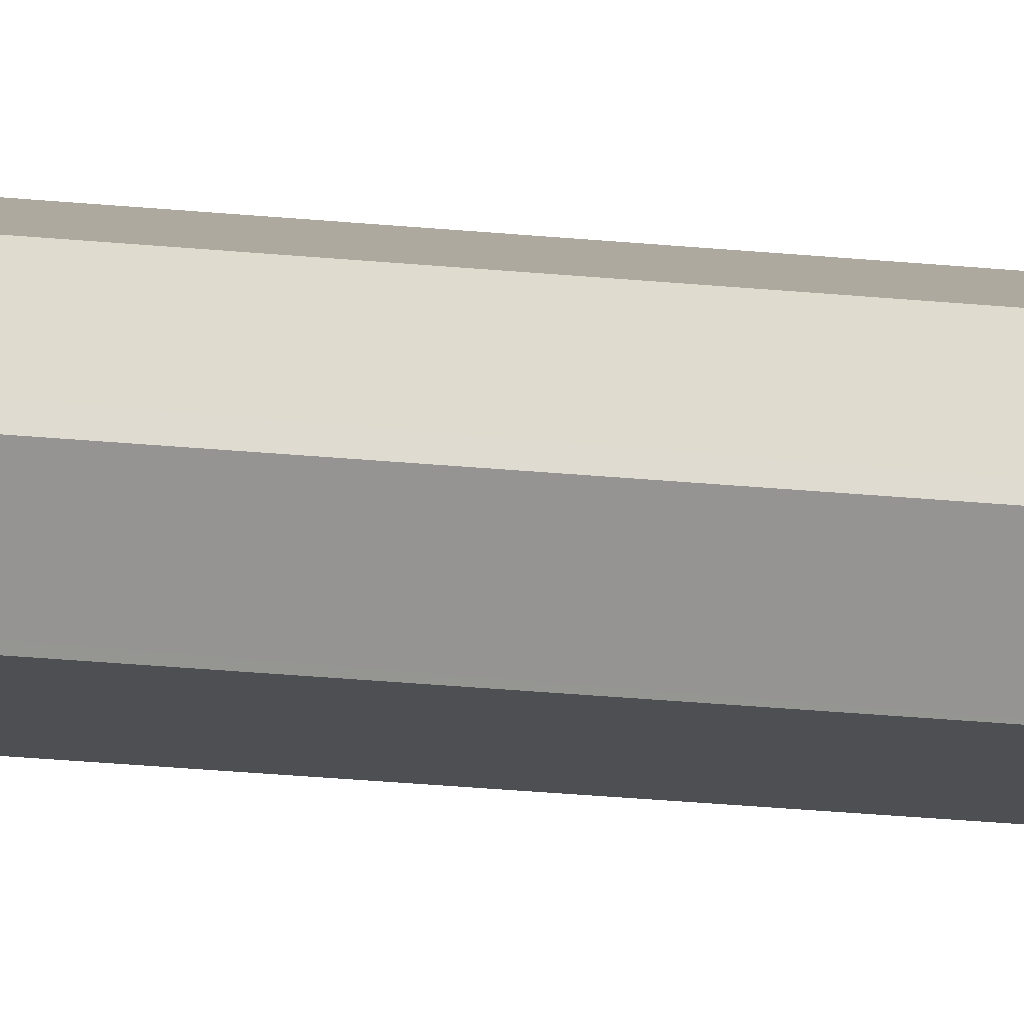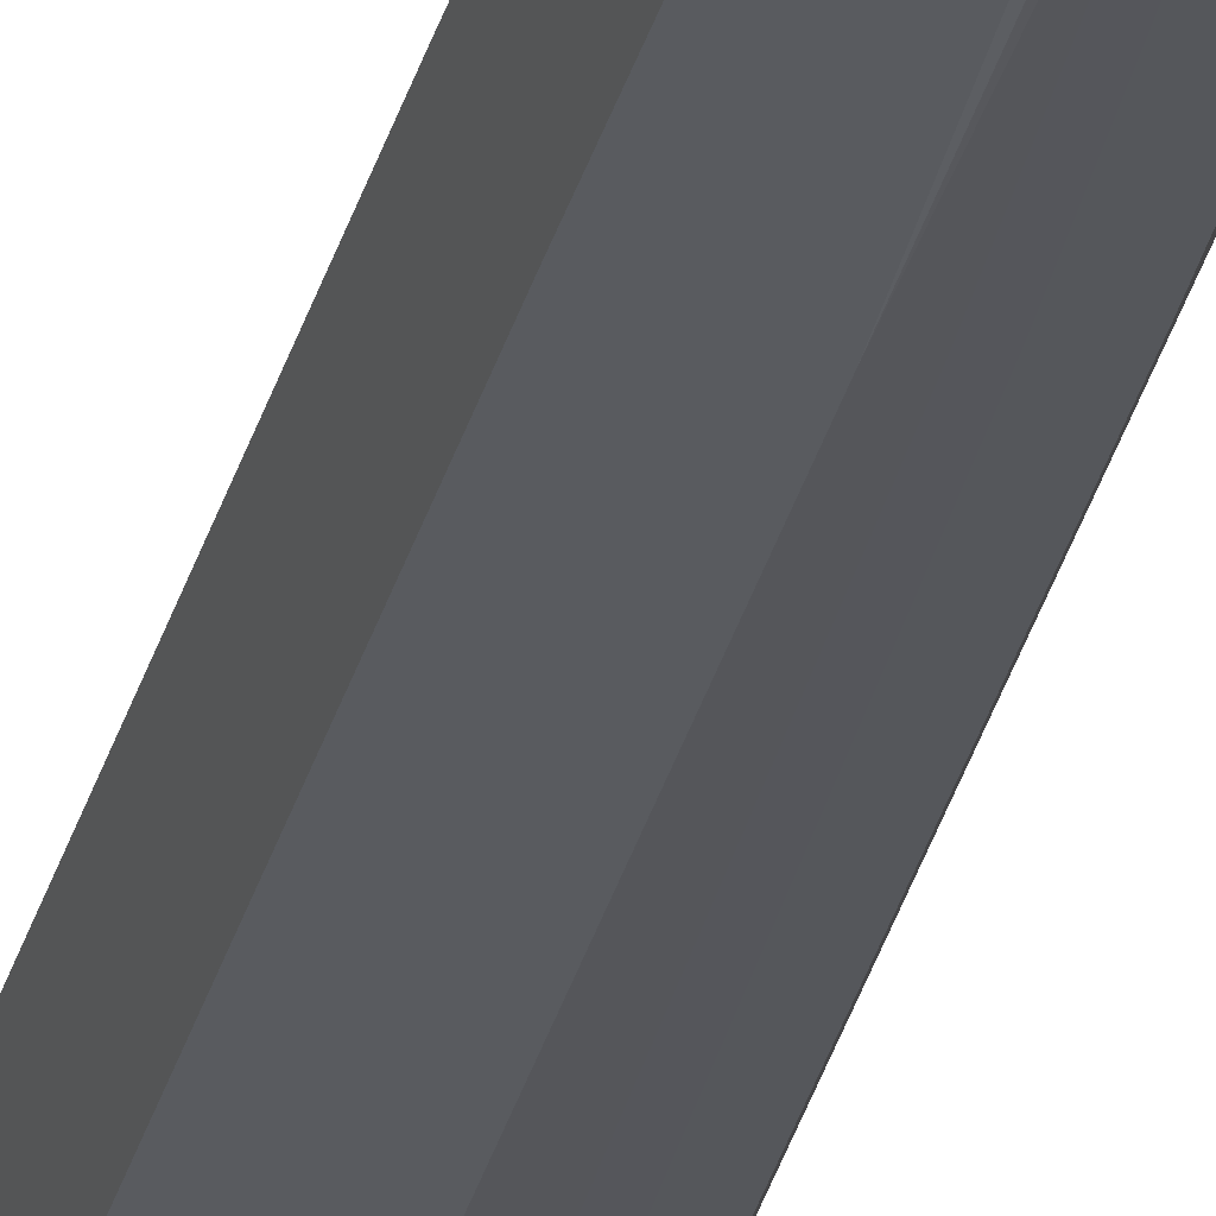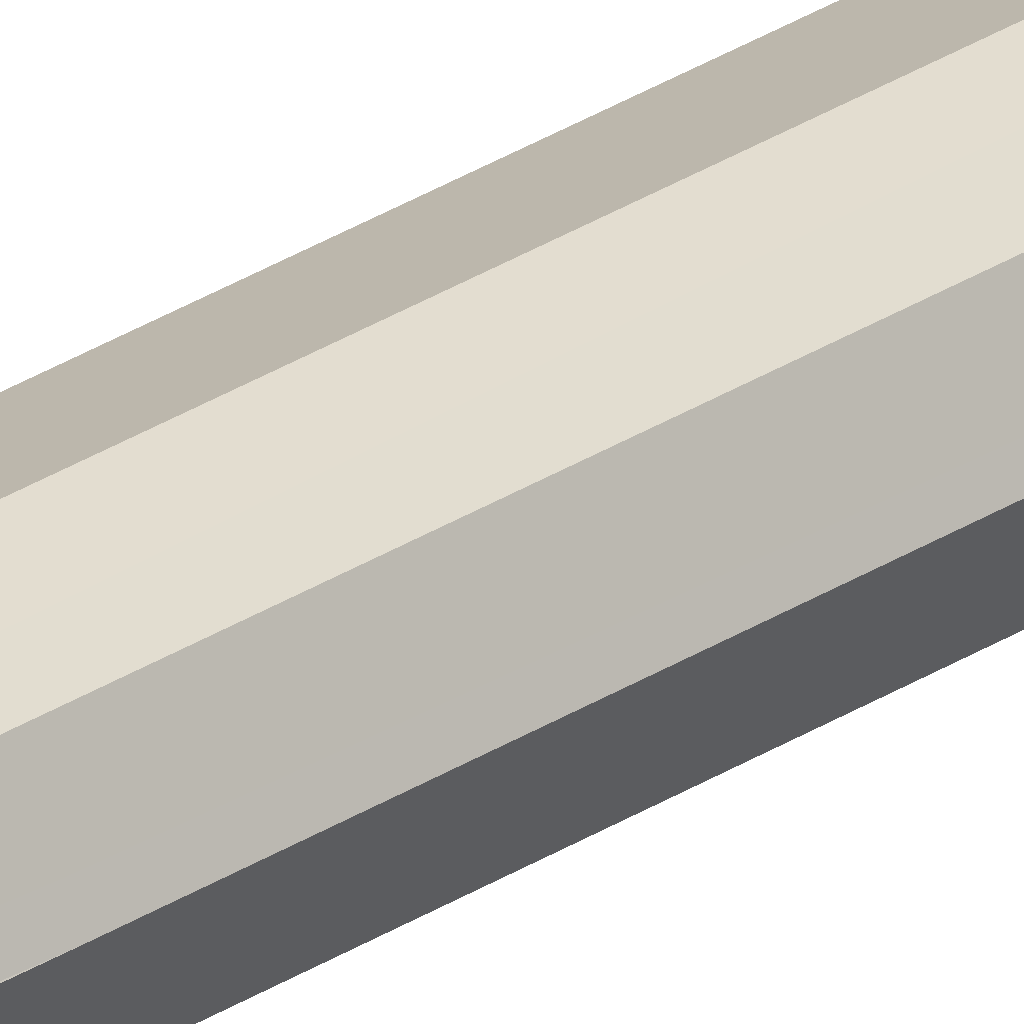
<metadata>
{"format":"obj","ext":"obj","renderer":"f3d","projection":"perspective","resolution":1024,"background":"white","views":[{"elev":-5.4,"azim":-126.4,"up":"+Y"},{"elev":-26.7,"azim":168.3,"up":"+Y"},{"elev":25.4,"azim":-137.7,"up":"+Y"}]}
</metadata>
<code>
o Cube.001
v 0 0.007622 -0.0175
v 0 0.007622 -0.005392
v 0.007317 0.005717 -0.005392
v 0 0.005717 0.002306
v 0.00542 0.004235 0.000311
v -0.007317 0.005717 -0.005392
v -0.00542 0.004235 0.000311
v 0.007317 -0.005717 -0.005392
v 0 -0.007622 -0.005392
v 0 -0.007622 -0.0175
v -0.007317 -0.005717 -0.005392
v 0 -0.005717 0.002307
v -0.00542 -0.004235 0.000311
v 0.00542 -0.004235 0.000311
v 0.009756 0 -0.005392
v 0.009756 0 -0.0175
v 0.007317 -0 0.002307
v 0 -0 0.004872
v -0.007317 -0 0.002306
v -0.007317 0.005717 -0.6016
v -0.009756 0 -0.6016
v -0.009756 0 -0.1842
v -0.007317 -0.005717 -0.6016
v -0.007317 -0.005717 -0.1842
v -0.007317 0 -1.015
v -0.00542 -0.004235 -0.9075
v -0.00542 0.004235 -0.9075
v 0 0 -1.152
v 0.007317 0 -1.015
v 0.00542 -0.004235 -0.9075
v 0 0.005717 -1.015
v 0.00542 0.004235 -0.9075
v 0 -0.005717 -1.015
v -0.009756 0 -0.005392
v -0.009756 0 -0.0175
v 0.007317 0.005717 -0.03331
v 0.009756 0 -0.03331
v 0.009756 0 -0.1842
v 0.007317 -0.005717 -0.03331
v 0 -0.007622 -0.03331
v 0 -0.007622 -0.1842
v -0.007317 -0.005717 -0.03331
v 0.007317 -0.005717 -0.0175
v 0 0.007623 -0.1842
v 0 0.007622 -0.03331
v -0.007317 0.005717 -0.03331
v 0 0.007623 -0.6016
v 0.007317 0.005717 -0.6016
v 0 -0.007622 -0.6016
v 0.007317 -0.005717 -0.6016
v 0.007317 -0.005717 -0.1842
v 0.009756 0 -0.6016
v 0.007317 0.005717 -0.1842
v -0.009756 0 -0.03331
v 0.007317 0.005717 -0.0175
v -0.007317 0.005717 -0.0175
v -0.007317 -0.005717 -0.0175
v -0.007317 0.005717 -0.1842
f 1 2 3
f 2 4 5
f 2 6 7
f 6 2 1
f 8 9 10
f 10 9 11
f 9 12 13
f 9 8 14
f 3 15 16
f 16 15 8
f 15 17 14
f 15 3 5
f 18 17 5
f 18 12 14
f 18 19 13
f 18 4 7
f 20 21 22
f 21 23 24
f 21 25 26
f 21 20 27
f 28 29 30
f 28 31 32
f 28 25 27
f 28 33 26
f 34 19 7
f 34 11 13
f 11 34 35
f 35 34 6
f 36 37 38
f 38 37 39
f 39 37 16
f 16 37 36
f 39 40 41
f 41 40 42
f 42 40 10
f 40 39 43
f 44 45 36
f 36 45 1
f 1 45 46
f 46 45 44
f 47 48 32
f 48 47 44
f 44 47 20
f 47 31 27
f 49 33 30
f 49 23 26
f 49 41 24
f 49 50 51
f 52 29 32
f 52 50 30
f 50 52 38
f 52 48 53
f 46 54 35
f 35 54 42
f 42 54 22
f 22 54 46
f 1 3 55
f 2 5 3
f 2 7 4
f 6 1 56
f 8 10 43
f 10 11 57
f 9 13 11
f 9 14 12
f 3 16 55
f 16 8 43
f 15 14 8
f 15 5 17
f 18 5 4
f 18 14 17
f 18 13 12
f 18 7 19
f 20 22 58
f 21 24 22
f 21 26 23
f 21 27 25
f 28 30 33
f 28 32 29
f 28 27 31
f 28 26 25
f 34 7 6
f 34 13 19
f 11 35 57
f 35 6 56
f 36 38 53
f 38 39 51
f 39 16 43
f 16 36 55
f 39 41 51
f 41 42 24
f 42 10 57
f 40 43 10
f 44 36 53
f 36 1 55
f 1 46 56
f 46 44 58
f 47 32 31
f 48 44 53
f 44 20 58
f 47 27 20
f 49 30 50
f 49 26 33
f 49 24 23
f 49 51 41
f 52 32 48
f 52 30 29
f 50 38 51
f 52 53 38
f 46 35 56
f 35 42 57
f 42 22 24
f 22 46 58

</code>
